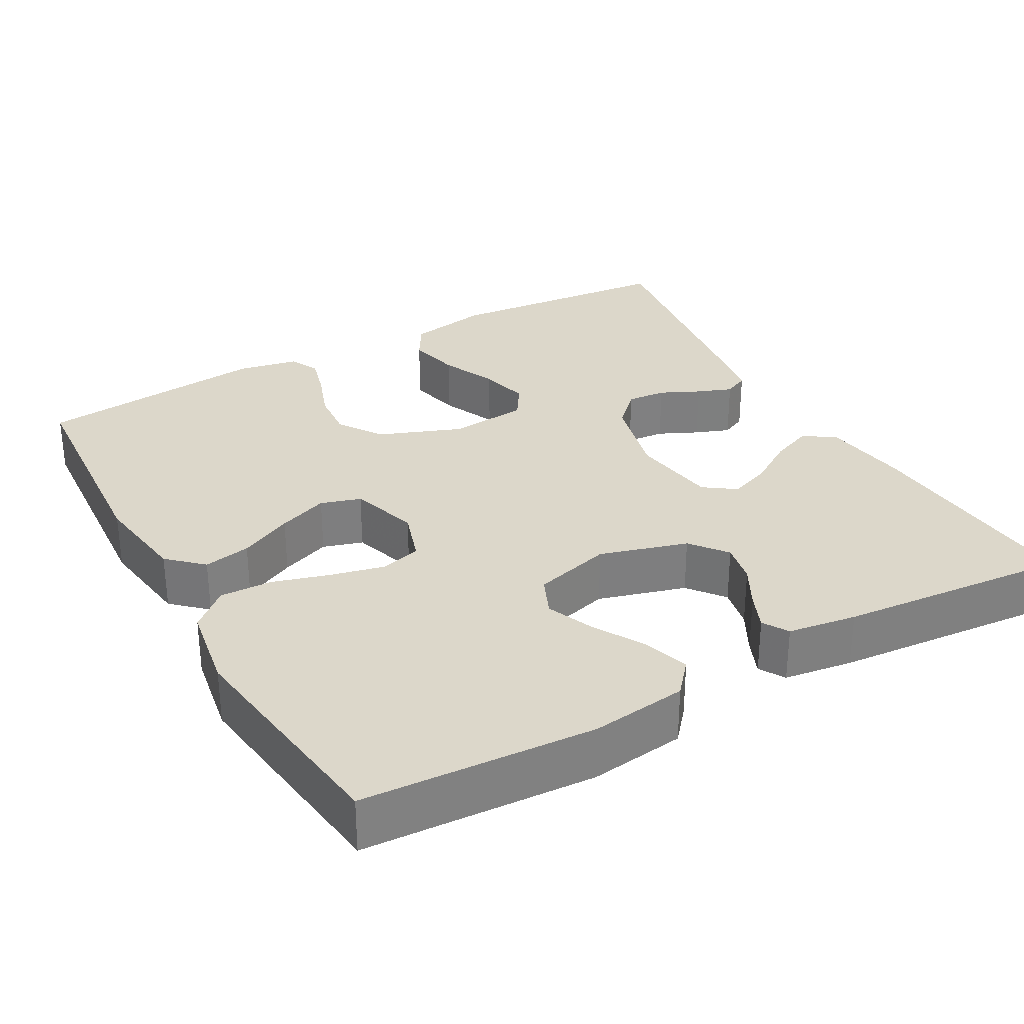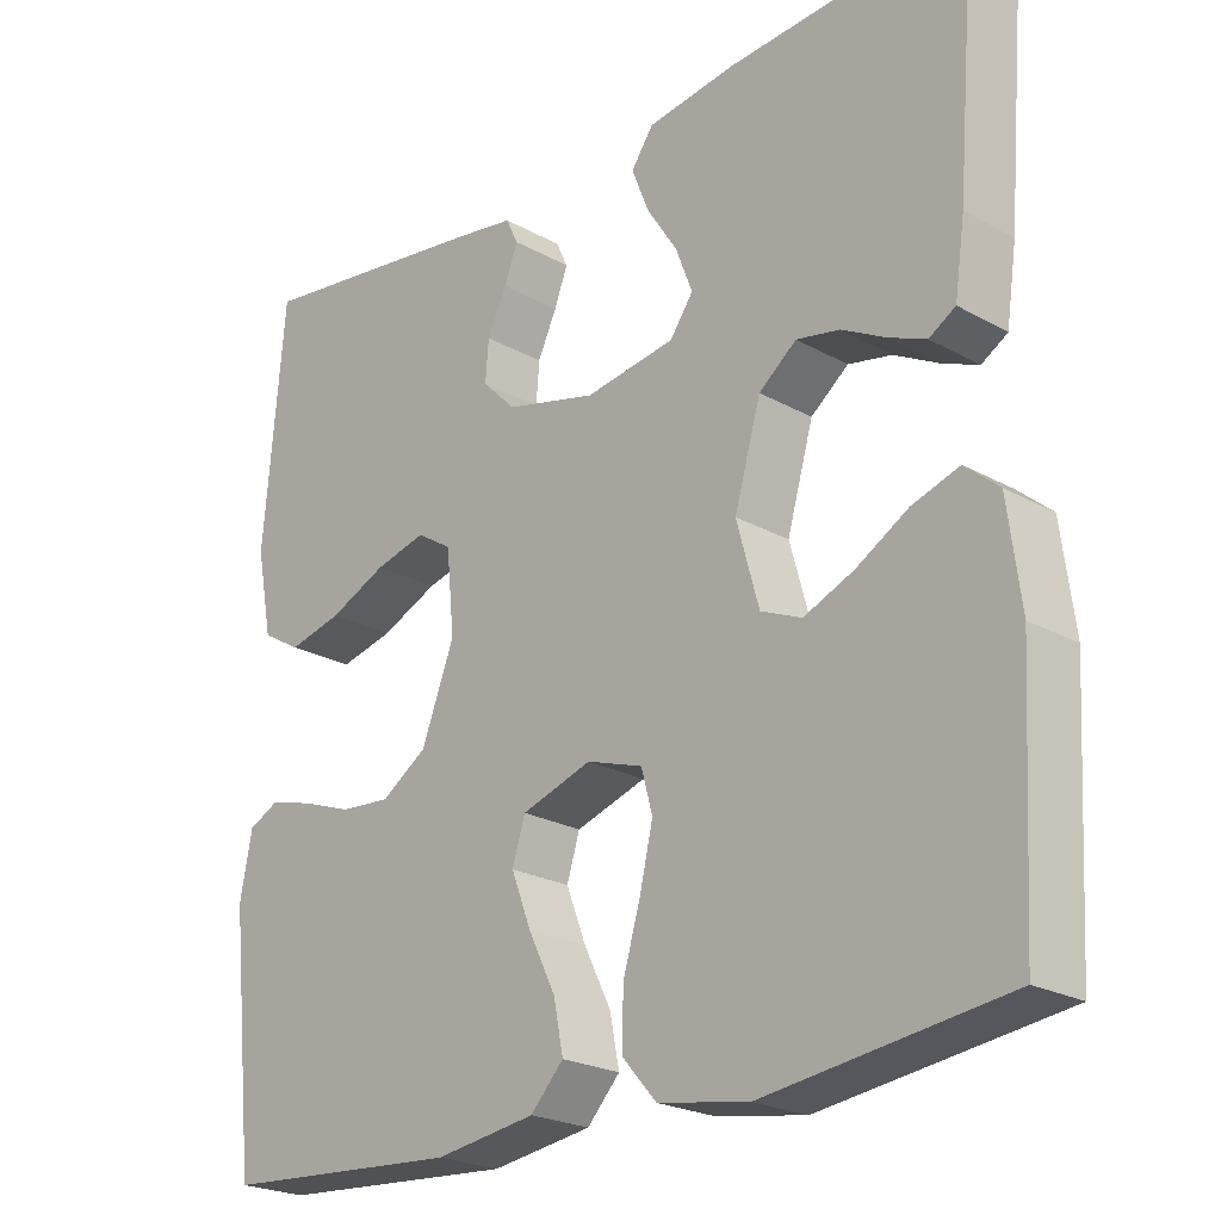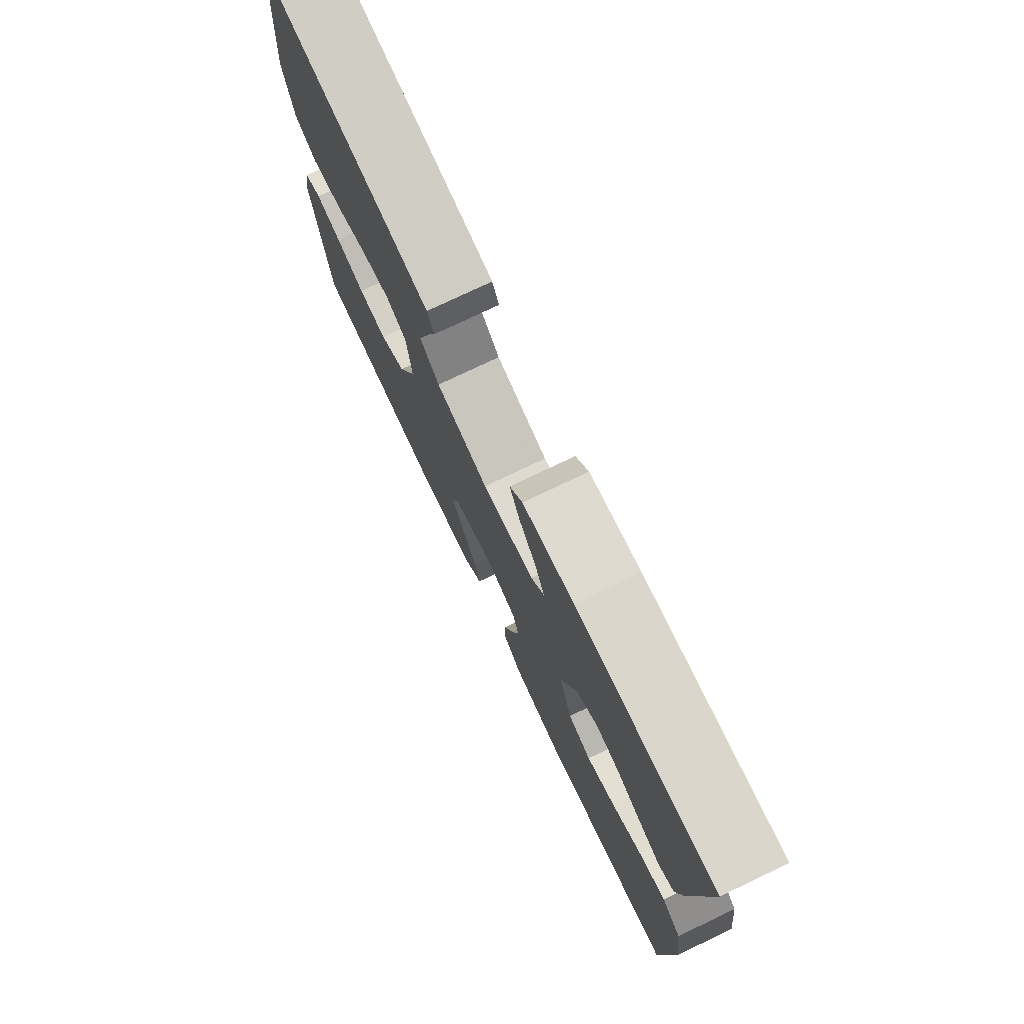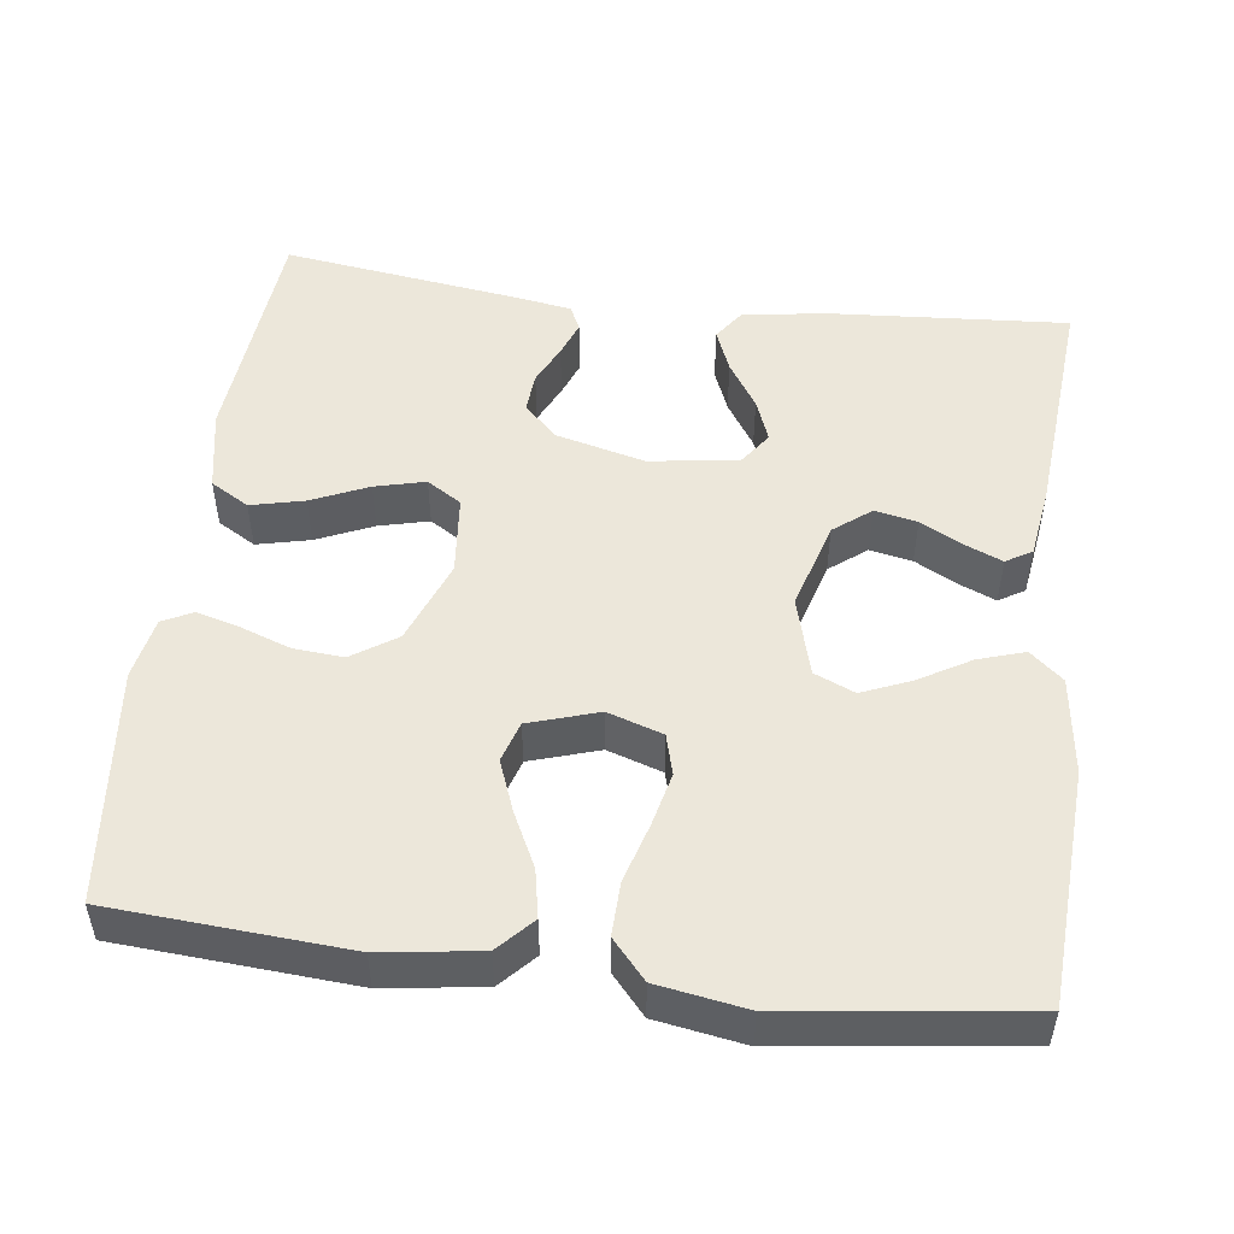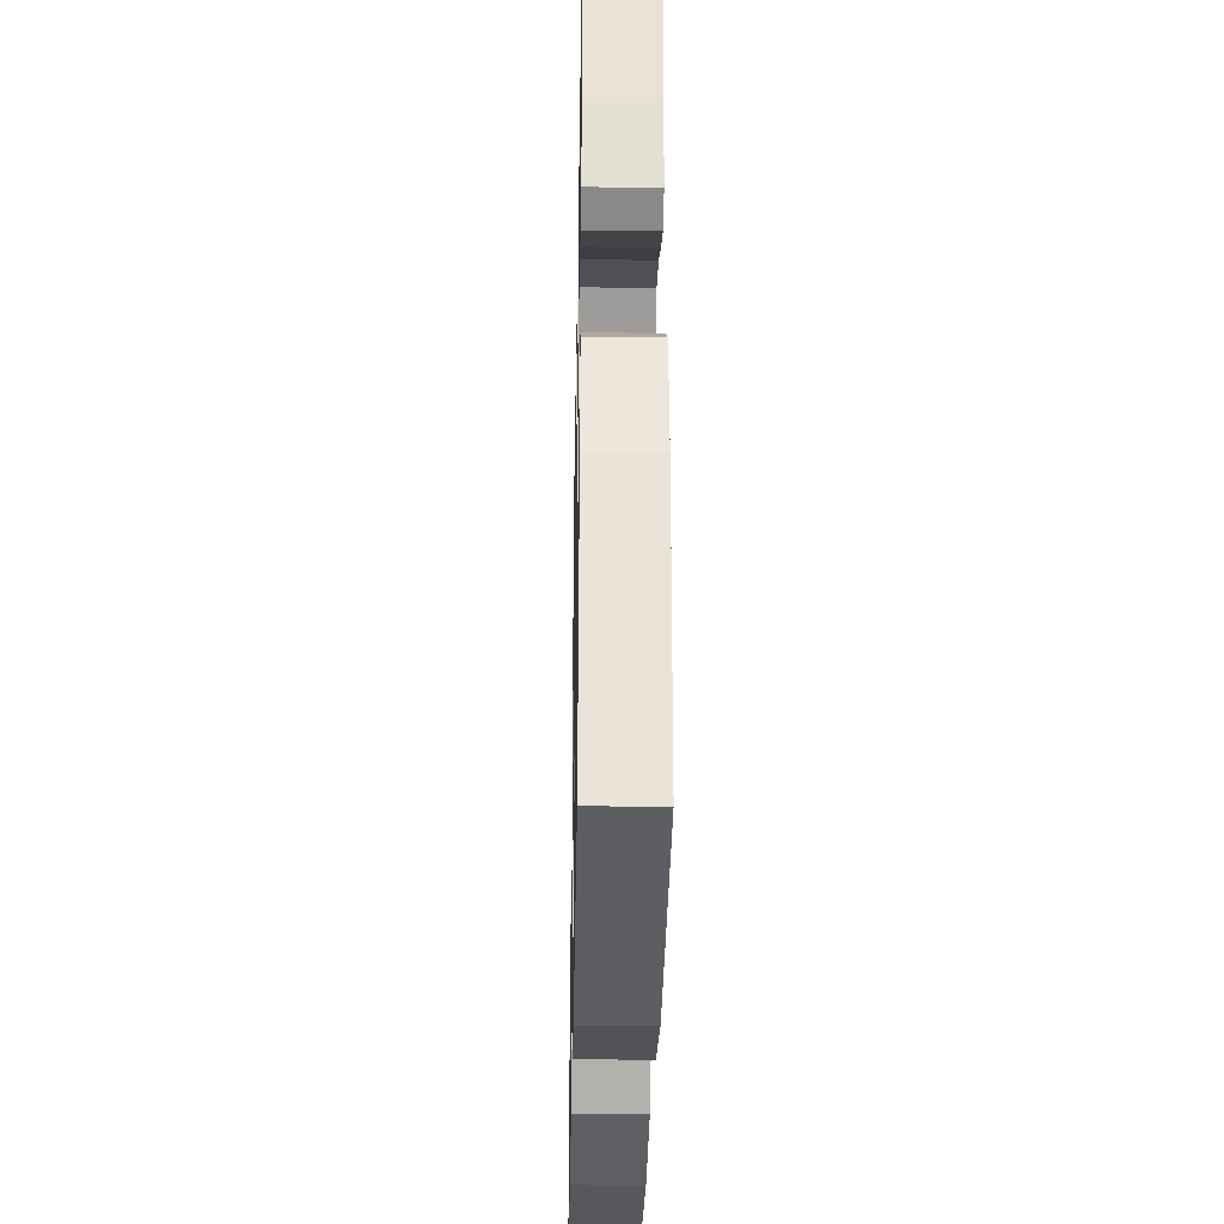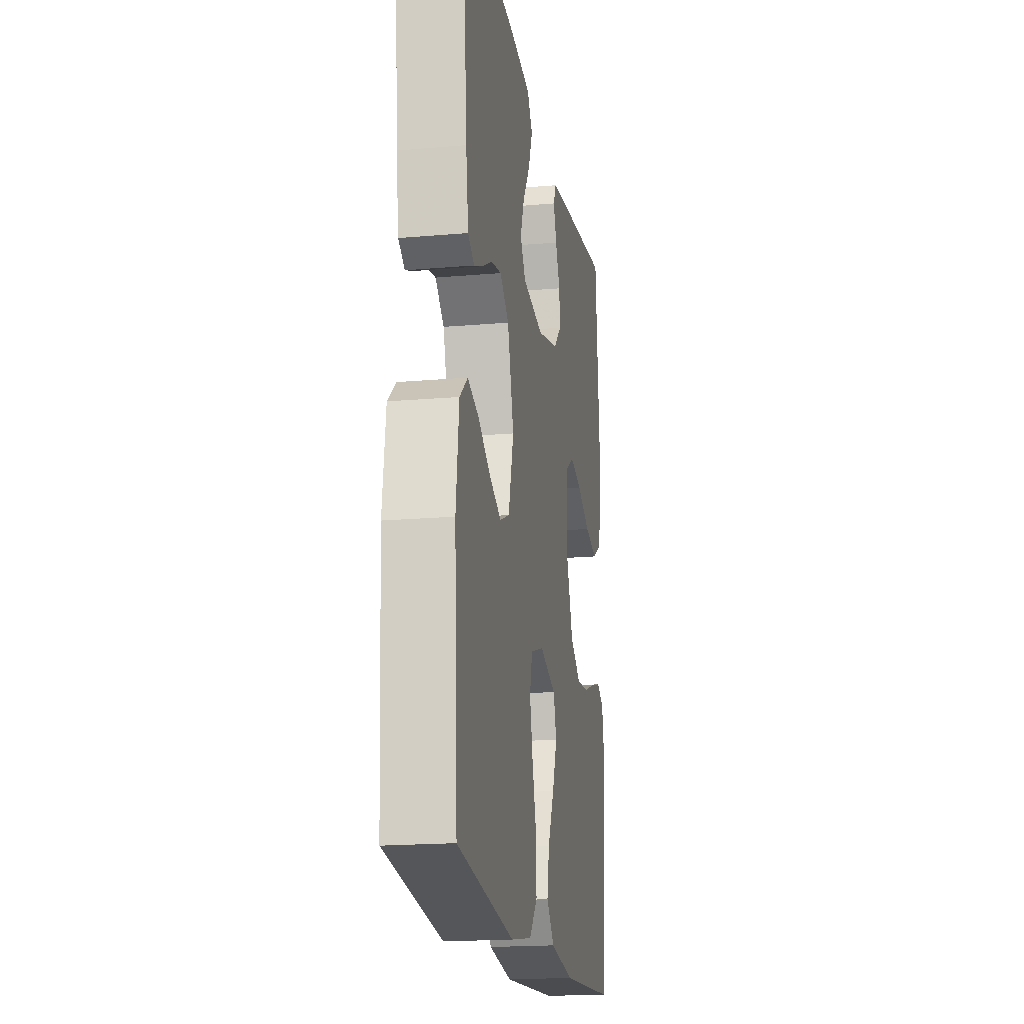
<metadata>
{"format":"obj","ext":"obj","renderer":"f3d","projection":"perspective","resolution":1024,"background":"white","views":[{"elev":30.8,"azim":-119.2,"up":"+Y"},{"elev":-23.0,"azim":-133.5,"up":"+Z"},{"elev":77.0,"azim":-115.4,"up":"+Z"},{"elev":50.3,"azim":-172.7,"up":"+Y"},{"elev":-31.8,"azim":-91.1,"up":"+Z"},{"elev":-18.6,"azim":-80.5,"up":"+Z"}]}
</metadata>
<code>
v -0.5 0.07 -0.5
v -0.517 0.07 -0.2
v -0.501 0.07 -0.076
v -0.459 0.07 -0.04
v -0.4 0.07 -0.059
v -0.335 0.07 -0.097
v -0.273 0.07 -0.123
v -0.222 0.07 -0.101
v -0.194 0.07 0
v -0.227 0.07 0.114
v -0.274 0.07 0.151
v -0.328 0.07 0.14
v -0.382 0.07 0.111
v -0.429 0.07 0.091
v -0.462 0.07 0.111
v -0.475 0.07 0.2
v -0.5 0.07 0.5
v -0.2 0.07 0.479
v -0.089 0.07 0.463
v -0.061 0.07 0.423
v -0.083 0.07 0.368
v -0.121 0.07 0.309
v -0.142 0.07 0.254
v -0.113 0.07 0.213
v 0 0.07 0.196
v 0.114 0.07 0.225
v 0.156 0.07 0.267
v 0.152 0.07 0.318
v 0.128 0.07 0.369
v 0.111 0.07 0.414
v 0.126 0.07 0.446
v 0.2 0.07 0.458
v 0.5 0.07 0.5
v 0.526 0.07 0.2
v 0.506 0.07 0.095
v 0.457 0.07 0.066
v 0.389 0.07 0.082
v 0.317 0.07 0.114
v 0.253 0.07 0.13
v 0.209 0.07 0.102
v 0.199 0.07 0
v 0.24 0.07 -0.107
v 0.297 0.07 -0.145
v 0.36 0.07 -0.14
v 0.424 0.07 -0.117
v 0.479 0.07 -0.102
v 0.517 0.07 -0.121
v 0.532 0.07 -0.2
v 0.5 0.07 -0.5
v 0.2 0.07 -0.521
v 0.074 0.07 -0.503
v 0.033 0.07 -0.459
v 0.045 0.07 -0.398
v 0.079 0.07 -0.329
v 0.104 0.07 -0.264
v 0.088 0.07 -0.212
v 0 0.07 -0.184
v -0.07 0.07 -0.207
v -0.084 0.07 -0.259
v -0.068 0.07 -0.328
v -0.046 0.07 -0.403
v -0.044 0.07 -0.471
v -0.087 0.07 -0.52
v -0.2 0.07 -0.539
v -0.5 0 -0.5
v -0.517 0 -0.2
v -0.501 0 -0.076
v -0.459 0 -0.04
v -0.4 0 -0.059
v -0.335 0 -0.097
v -0.273 0 -0.123
v -0.222 0 -0.101
v -0.194 0 0
v -0.227 0 0.114
v -0.274 0 0.151
v -0.328 0 0.14
v -0.382 0 0.111
v -0.429 0 0.091
v -0.462 0 0.111
v -0.475 0 0.2
v -0.5 0 0.5
v -0.2 0 0.479
v -0.089 0 0.463
v -0.061 0 0.423
v -0.083 0 0.368
v -0.121 0 0.309
v -0.142 0 0.254
v -0.113 0 0.213
v 0 0 0.196
v 0.114 0 0.225
v 0.156 0 0.267
v 0.152 0 0.318
v 0.128 0 0.369
v 0.111 0 0.414
v 0.126 0 0.446
v 0.2 0 0.458
v 0.5 0 0.5
v 0.526 0 0.2
v 0.506 0 0.095
v 0.457 0 0.066
v 0.389 0 0.082
v 0.317 0 0.114
v 0.253 0 0.13
v 0.209 0 0.102
v 0.199 0 0
v 0.24 0 -0.107
v 0.297 0 -0.145
v 0.36 0 -0.14
v 0.424 0 -0.117
v 0.479 0 -0.102
v 0.517 0 -0.121
v 0.532 0 -0.2
v 0.5 0 -0.5
v 0.2 0 -0.521
v 0.074 0 -0.503
v 0.033 0 -0.459
v 0.045 0 -0.398
v 0.079 0 -0.329
v 0.104 0 -0.264
v 0.088 0 -0.212
v 0 0 -0.184
v -0.07 0 -0.207
v -0.084 0 -0.259
v -0.068 0 -0.328
v -0.046 0 -0.403
v -0.044 0 -0.471
v -0.087 0 -0.52
v -0.2 0 -0.539
f 60 61 62 63
f 59 60 63 64
f 58 59 64 1
f 51 52 53 54
f 51 54 55
f 50 51 55
f 49 50 55 56
f 47 48 49 56
f 44 45 46 47
f 35 36 37 38
f 35 38 39
f 34 35 39
f 33 34 39
f 32 33 39 40
f 28 29 30 31
f 28 31 32 40
f 19 20 21 22
f 19 22 23
f 18 19 23
f 17 18 23
f 16 17 23 24
f 12 13 14 15
f 12 15 16 24
f 3 4 5 6
f 3 6 7
f 58 1 2 3
f 57 58 3 7
f 44 47 56 57
f 43 44 57
f 42 43 57 7
f 27 28 40 41
f 26 27 41
f 25 26 41
f 11 12 24
f 10 11 24 25
f 9 10 25 41
f 41 42 7 8
f 8 9 41
f 127 126 125 124
f 128 127 124 123
f 65 128 123 122
f 118 117 116 115
f 119 118 115
f 119 115 114
f 120 119 114 113
f 120 113 112 111
f 111 110 109 108
f 102 101 100 99
f 103 102 99
f 103 99 98
f 103 98 97
f 104 103 97 96
f 95 94 93 92
f 104 96 95 92
f 86 85 84 83
f 87 86 83
f 87 83 82
f 87 82 81
f 88 87 81 80
f 79 78 77 76
f 88 80 79 76
f 70 69 68 67
f 71 70 67
f 67 66 65 122
f 71 67 122 121
f 121 120 111 108
f 121 108 107
f 71 121 107 106
f 105 104 92 91
f 105 91 90
f 105 90 89
f 88 76 75
f 89 88 75 74
f 105 89 74 73
f 72 71 106 105
f 105 73 72
f 1 65 66 2
f 2 66 67 3
f 3 67 68 4
f 4 68 69 5
f 5 69 70 6
f 6 70 71 7
f 7 71 72 8
f 8 72 73 9
f 9 73 74 10
f 10 74 75 11
f 11 75 76 12
f 12 76 77 13
f 13 77 78 14
f 14 78 79 15
f 15 79 80 16
f 16 80 81 17
f 17 81 82 18
f 18 82 83 19
f 19 83 84 20
f 20 84 85 21
f 21 85 86 22
f 22 86 87 23
f 23 87 88 24
f 24 88 89 25
f 25 89 90 26
f 26 90 91 27
f 27 91 92 28
f 28 92 93 29
f 29 93 94 30
f 30 94 95 31
f 31 95 96 32
f 32 96 97 33
f 33 97 98 34
f 34 98 99 35
f 35 99 100 36
f 36 100 101 37
f 37 101 102 38
f 38 102 103 39
f 39 103 104 40
f 40 104 105 41
f 41 105 106 42
f 42 106 107 43
f 43 107 108 44
f 44 108 109 45
f 45 109 110 46
f 46 110 111 47
f 47 111 112 48
f 48 112 113 49
f 49 113 114 50
f 50 114 115 51
f 51 115 116 52
f 52 116 117 53
f 53 117 118 54
f 54 118 119 55
f 55 119 120 56
f 56 120 121 57
f 57 121 122 58
f 58 122 123 59
f 59 123 124 60
f 60 124 125 61
f 61 125 126 62
f 62 126 127 63
f 63 127 128 64
f 64 128 65 1

</code>
